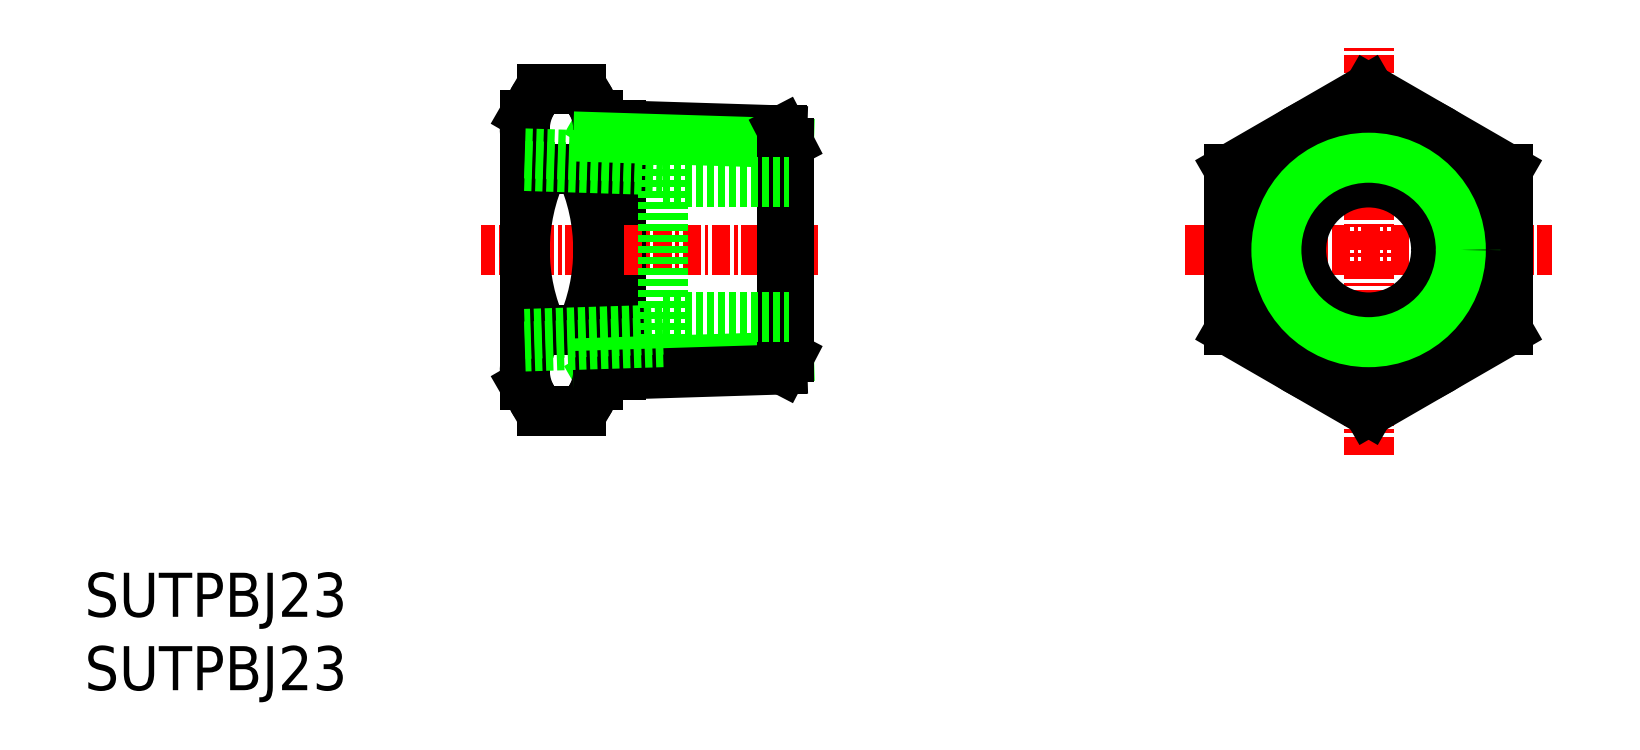
<metadata>
{"format":"dxf","ext":"dxf","renderer":"ezdxf+matplotlib","layout":"modelspace","background":"white","min_lineweight":24,"dpi":150}
</metadata>
<code>
0
SECTION
2
ENTITIES
0
INSERT
8
0
2
*U5
10
0
20
0
30
0
0
INSERT
8
0
2
*U6
10
0
20
0
30
0
0
LINE
8
0
10
35
20
21.46
30
0
11
36.57
21
22.37
31
0
0
LINE
8
0
10
36.57
20
37.63
30
0
11
35
21
38.54
31
0
0
LINE
8
0
10
36.57
20
38.49
30
0
11
36.57
21
21.51
31
0
0
LINE
8
CENTER
10
50
20
30
30
0
11
27
21
30
31
0
0
LINE
8
CENTER
10
75
20
30
30
0
11
100
21
30
31
0
0
LINE
8
CENTER
10
87.5
20
16.03
30
0
11
87.5
21
43.97
31
0
0
LINE
8
0
10
87.5
20
40.97
30
0
11
78
21
35.48
31
0
0
LINE
8
0
10
87.5
20
40.97
30
0
11
97
21
35.48
31
0
0
LINE
8
0
10
97
20
24.52
30
0
11
87.5
21
19.03
31
0
0
LINE
8
0
10
78
20
24.52
30
0
11
87.5
21
19.03
31
0
0
LINE
8
0
10
78
20
35.48
30
0
11
78
21
24.52
31
0
0
LINE
8
0
10
97
20
35.48
30
0
11
97
21
24.52
31
0
0
CIRCLE
8
0
10
87.5
20
30
30
0
40
9.5
0
ARC
8
0
10
31.27
20
38.23
30
0
40
3.734
50
312.7
51
30
0
LINE
8
0
10
30
20
20.77
30
0
11
30
21
39.23
31
0
0
ARC
8
0
10
33.73
20
38.23
30
0
40
3.734
50
150
51
227.3
0
LINE
8
0
10
31.2
20
35.48
30
0
11
33.8
21
35.48
31
0
0
LINE
8
0
10
33.8
20
19.03
30
0
11
31.2
21
19.03
31
0
0
LINE
8
0
10
31.2
20
24.52
30
0
11
33.8
21
24.52
31
0
0
ARC
8
0
10
33.73
20
21.77
30
0
40
3.734
50
132.7
51
210
0
LINE
8
0
10
30.5
20
19.91
30
0
11
30
21
20.77
31
0
0
ARC
8
0
10
33.73
20
21.77
30
0
40
3.734
50
210
51
227.3
0
ARC
8
0
10
43.13
20
30
30
0
40
13.13
50
155.3
51
204.7
0
ARC
8
0
10
31.27
20
21.77
30
0
40
3.734
50
330
51
47.27
0
LINE
8
0
10
35
20
20.77
30
0
11
34.5
21
19.91
31
0
0
ARC
8
0
10
31.27
20
21.77
30
0
40
3.734
50
312.7
51
330
0
ARC
8
0
10
21.87
20
30
30
0
40
13.13
50
335.3
51
24.68
0
LINE
8
0
10
31.2
20
40.97
30
0
11
33.8
21
40.97
31
0
0
LINE
8
0
10
30
20
39.23
30
0
11
30.5
21
40.09
31
0
0
ARC
8
0
10
33.73
20
38.23
30
0
40
3.734
50
132.7
51
150
0
LINE
8
0
10
35
20
39.23
30
0
11
35
21
20.77
31
0
0
LINE
8
0
10
34.5
20
40.09
30
0
11
35
21
39.23
31
0
0
ARC
8
0
10
31.27
20
38.23
30
0
40
3.734
50
30
51
47.27
0
LINE
8
0
10
47.55
20
38.15
30
0
11
35
21
38.54
31
0
0
LINE
8
0
10
48
20
37.28
30
0
11
35
21
37.68
31
0
0
LINE
8
0
10
48
20
22.72
30
0
11
35
21
22.32
31
0
0
LINE
8
0
10
47.55
20
21.85
30
0
11
35
21
21.46
31
0
0
LINE
8
0
10
48
20
22.72
30
0
11
48
21
37.28
31
0
0
LINE
8
0
10
48
20
22.72
30
0
11
47.55
21
21.85
31
0
0
LINE
8
0
10
48
20
37.28
30
0
11
47.55
21
38.15
31
0
0
LINE
8
0
10
47.55
20
38.15
30
0
11
47.55
21
21.85
31
0
0
CIRCLE
8
0
10
87.5
20
30
30
0
40
4.6
0
CIRCLE
8
0
10
87.5
20
30
30
0
40
7.277
0
CIRCLE
8
0
10
87.5
20
30
30
0
40
8.147
0
CIRCLE
8
0
10
87.5
20
30
30
0
40
5.428
0
CIRCLE
8
0
10
87.5
20
30
30
0
40
6.285
0
LINE
8
0
10
39.4
20
25.4
30
0
11
48
21
25.4
31
0
0
LINE
8
0
10
39.4
20
34.6
30
0
11
48
21
34.6
31
0
0
LINE
8
0
10
39.4
20
36.28
30
0
11
39.4
21
23.72
31
0
0
LINE
8
0
10
39.4
20
23.72
30
0
11
30
21
23.42
31
0
0
LINE
8
0
10
39.4
20
24.57
30
0
11
30
21
24.28
31
0
0
LINE
8
0
10
30
20
36.58
30
0
11
39.4
21
36.28
31
0
0
LINE
8
0
10
30
20
35.72
30
0
11
39.4
21
35.43
31
0
0
ENDSEC
0
EOF

</code>
